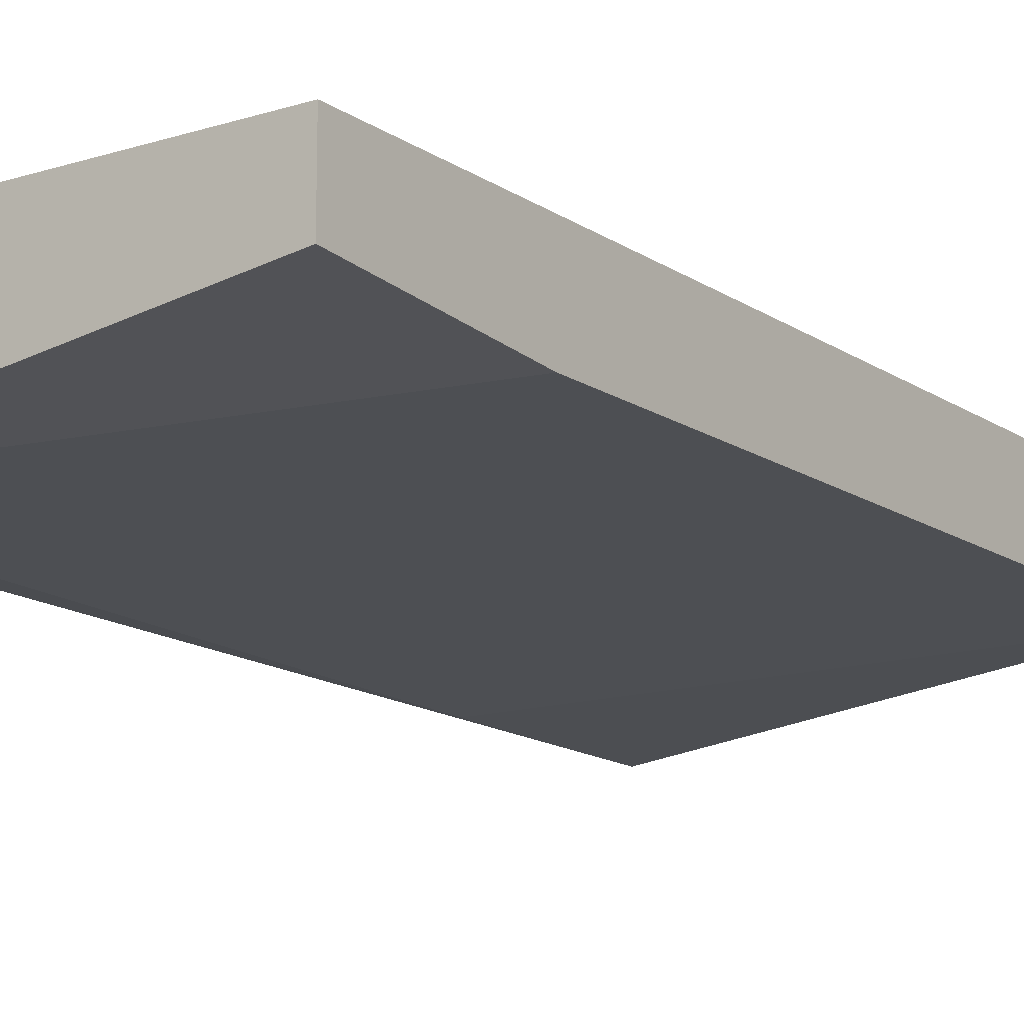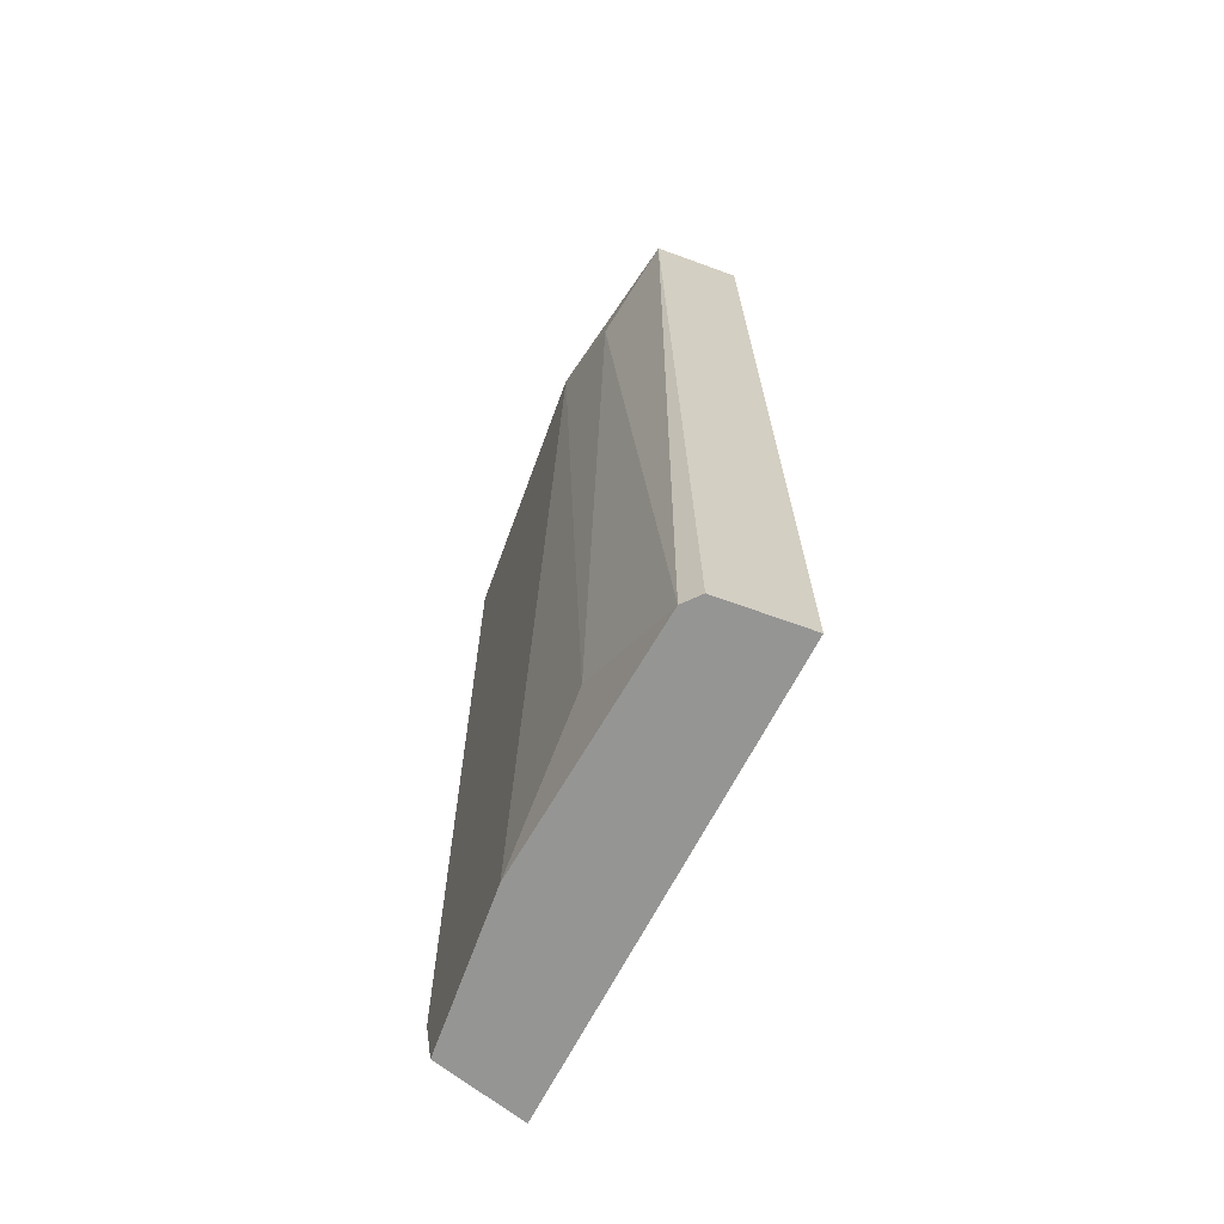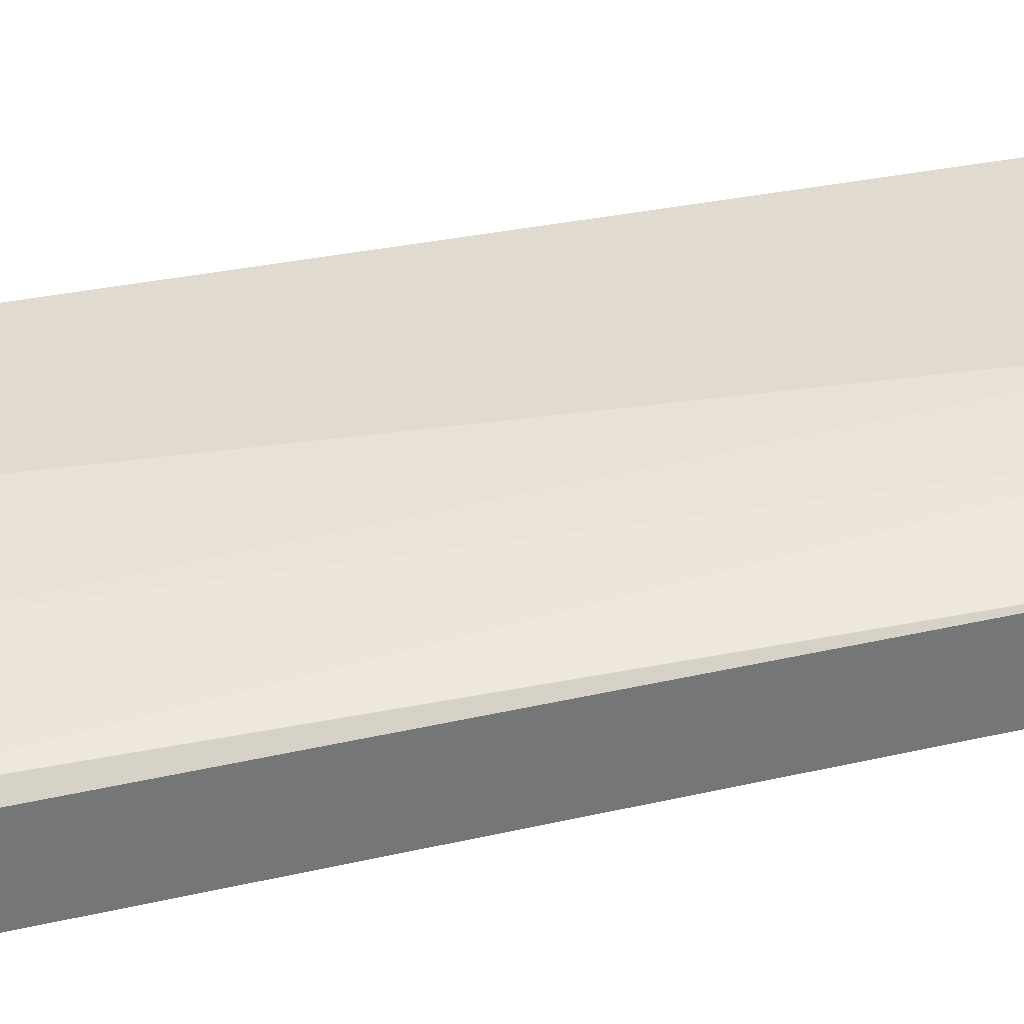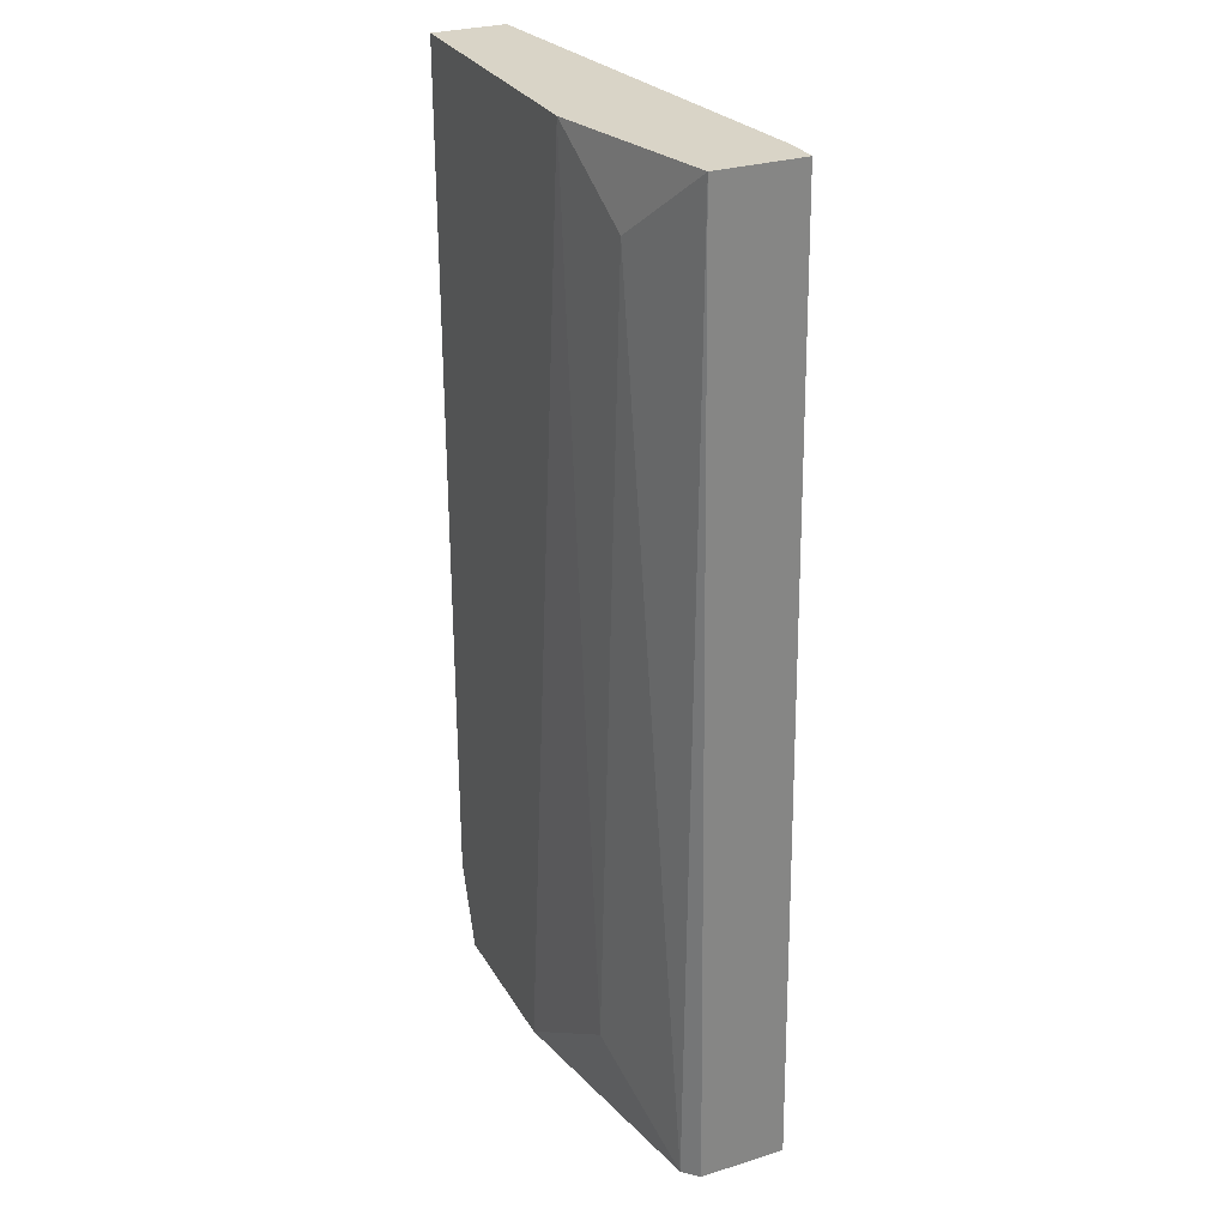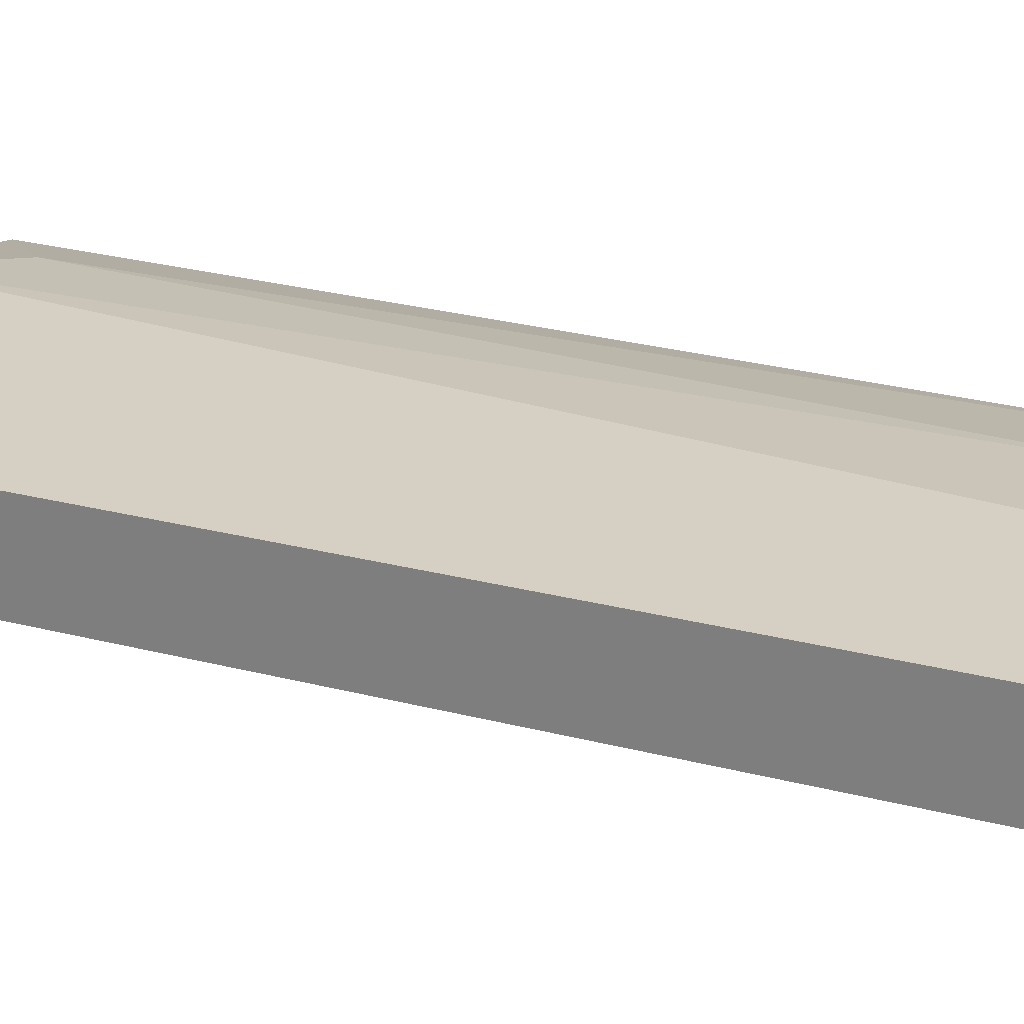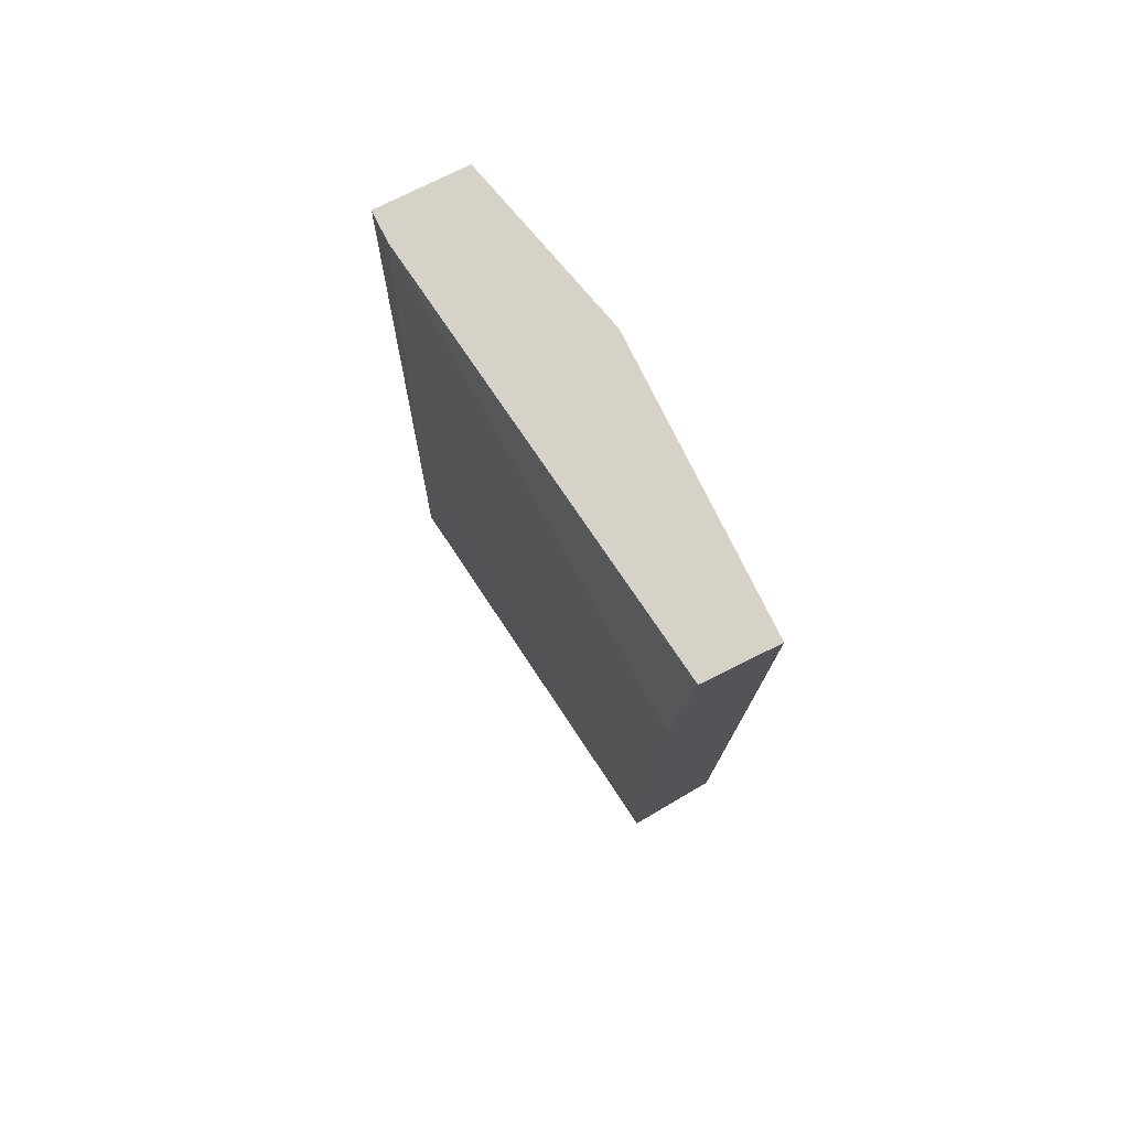
<metadata>
{"format":"obj","ext":"obj","renderer":"f3d","projection":"perspective","resolution":1024,"background":"white","views":[{"elev":-13.9,"azim":34.8,"up":"+Y"},{"elev":-67.4,"azim":-110.1,"up":"+Z"},{"elev":33.4,"azim":-106.5,"up":"+Y"},{"elev":28.8,"azim":-115.0,"up":"+Z"},{"elev":26.0,"azim":112.4,"up":"+Y"},{"elev":77.3,"azim":63.7,"up":"+Z"}]}
</metadata>
<code>
v -0.03123 -0.04927 0.03665
v -0.01815 -0.04505 0.06492
v -0.02616 -0.04505 0.06492
v -0.01899 -0.04505 0.03665
v -0.01815 -0.04758 0.05901
v -0.03123 -0.04885 0.06492
v -0.03081 -0.04632 0.03665
v -0.01815 -0.04758 0.03665
v -0.03123 -0.04632 0.06492
v -0.02363 -0.04505 0.03665
v -0.01815 -0.04716 0.06492
v -0.03081 -0.04927 0.04382
v -0.01815 -0.04505 0.03918
v -0.02869 -0.04548 0.06281
v -0.02743 -0.04548 0.03918
v -0.03038 -0.04885 0.06492
v -0.03123 -0.04674 0.03665
f 9 3 14
f 7 9 14
f 3 10 15
f 10 7 15
f 14 3 15
f 7 14 15
f 12 5 16
f 11 6 16
f 6 12 16
f 7 1 17
f 1 9 17
f 8 4 13
f 5 11 16
f 4 2 13
f 2 8 13
f 1 8 12
f 8 5 12
f 9 7 17
f 3 2 4
f 2 3 6
f 1 4 8
f 2 5 8
f 1 6 9
f 4 1 7
f 3 4 10
f 4 7 10
f 5 2 11
f 2 6 11
f 6 1 12
f 6 3 9

</code>
